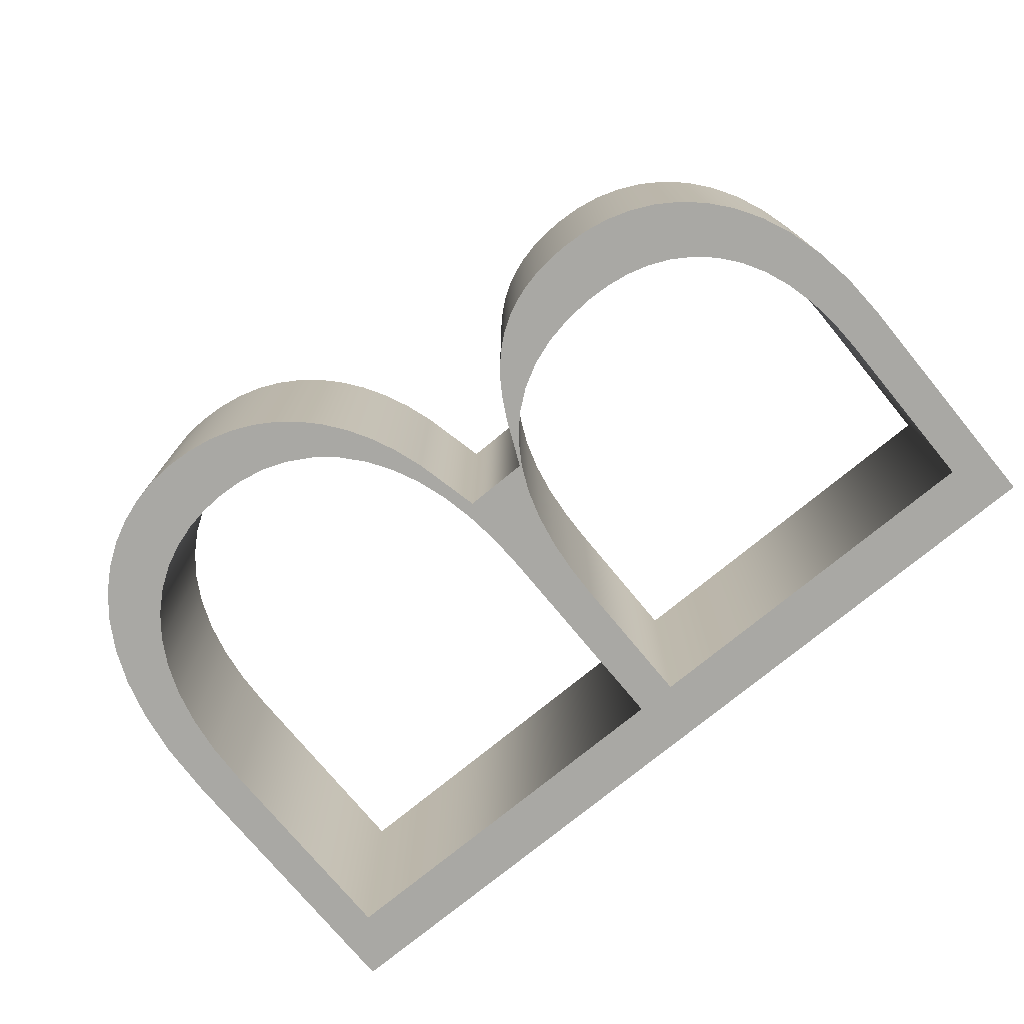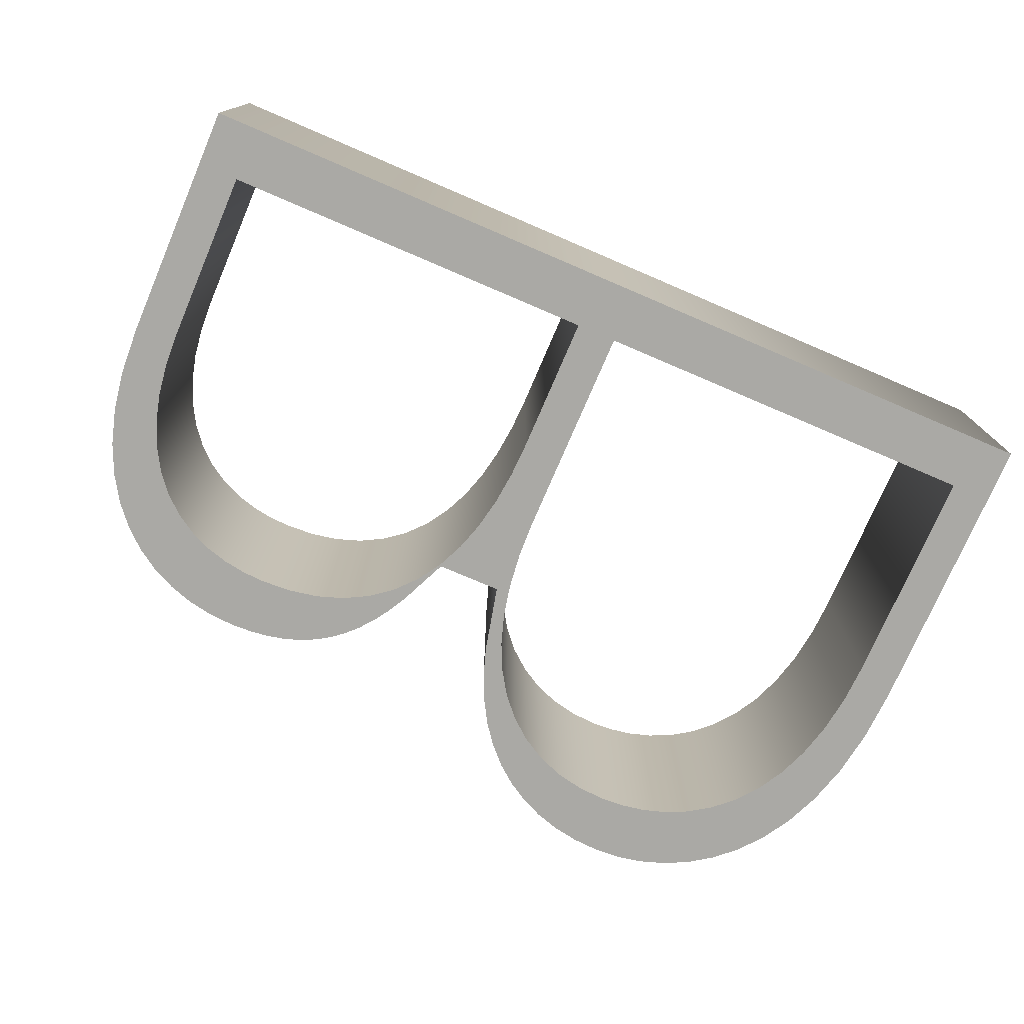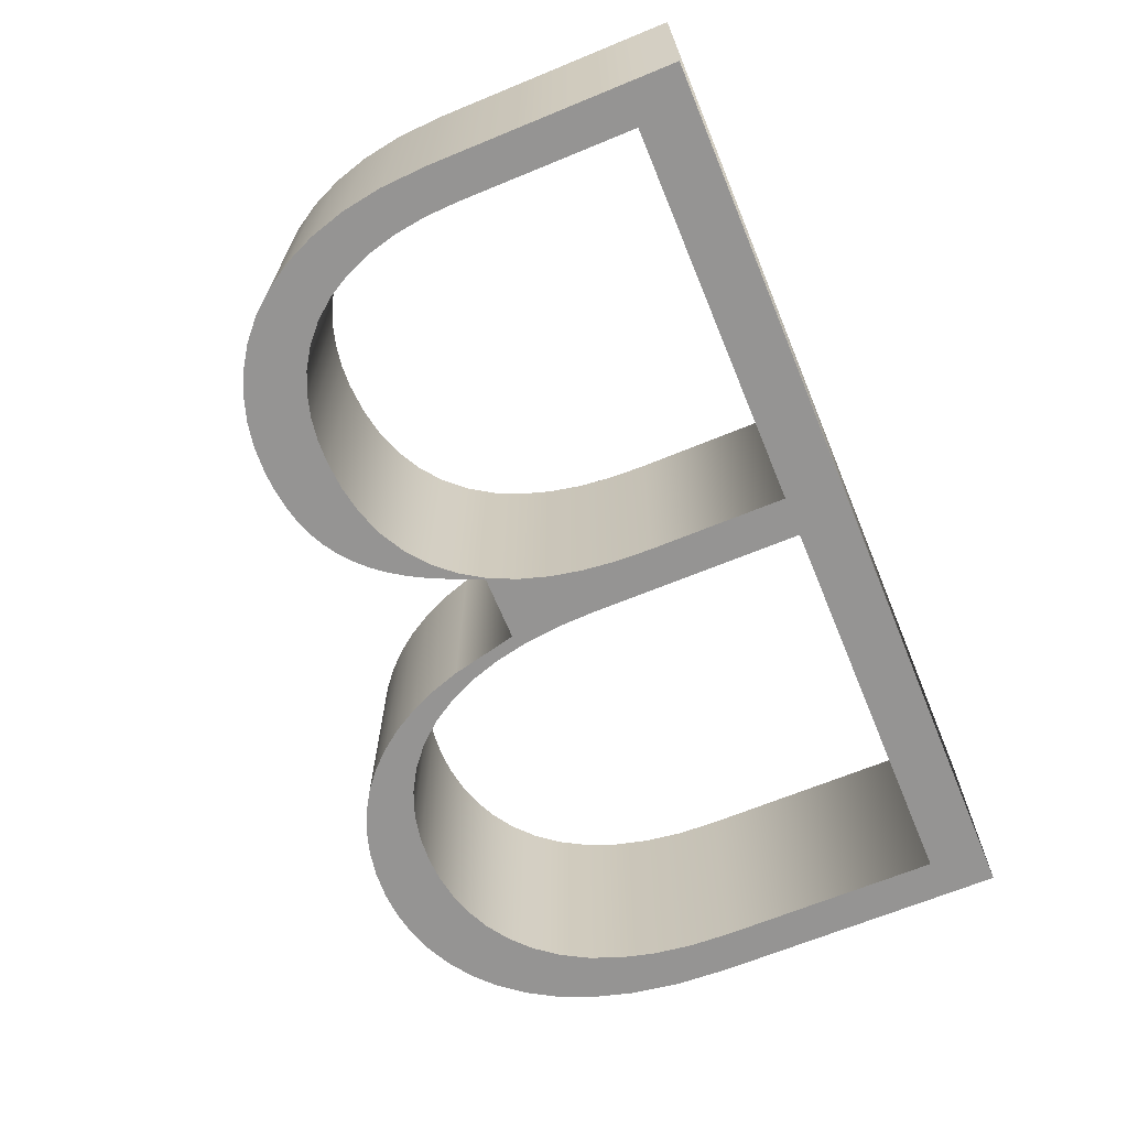
<metadata>
{"format":"obj","ext":"obj","renderer":"f3d","projection":"perspective","resolution":1024,"background":"white","views":[{"elev":-75.0,"azim":-140.5,"up":"+Y"},{"elev":-75.3,"azim":-23.2,"up":"+Y"},{"elev":-67.1,"azim":-67.6,"up":"+Y"}]}
</metadata>
<code>
o Text.015_Text.017
v -1.244 0.32 0.1471
v -1.237 0.32 0.01667
v -1.219 0.32 -0.09597
v -1.191 0.32 -0.1944
v -1.153 0.32 -0.2795
v -1.109 0.32 -0.3521
v -1.058 0.32 -0.4132
v -1.002 0.32 -0.4638
v -0.9414 0.32 -0.5046
v -0.8768 0.32 -0.5359
v -0.809 0.32 -0.5582
v -0.7391 0.32 -0.5714
v -0.6667 0.32 -0.5759
v -0.6091 0.32 -0.5735
v -0.5553 0.32 -0.5666
v -0.5063 0.32 -0.5554
v -0.4617 0.32 -0.54
v -0.4207 0.32 -0.5205
v -0.3828 0.32 -0.4966
v -0.3472 0.32 -0.468
v -0.3134 0.32 -0.434
v -0.2814 0.32 -0.3941
v -0.2509 0.32 -0.3477
v -0.2221 0.32 -0.2946
v -0.1617 0.32 -0.16
v 0.01928 0.32 -0.16
v 0.06255 0.32 -0.3459
v 0.08947 0.32 -0.4265
v 0.1223 0.32 -0.4995
v 0.1606 0.32 -0.5648
v 0.204 0.32 -0.6225
v 0.252 0.32 -0.6726
v 0.3045 0.32 -0.7152
v 0.3614 0.32 -0.7505
v 0.4229 0.32 -0.7785
v 0.489 0.32 -0.7989
v 0.5601 0.32 -0.8115
v 0.6356 0.32 -0.8158
v 0.7057 0.32 -0.8114
v 0.7762 0.32 -0.7978
v 0.8459 0.32 -0.7746
v 0.9135 0.32 -0.7414
v 0.978 0.32 -0.6974
v 1.038 0.32 -0.642
v 1.094 0.32 -0.574
v 1.143 0.32 -0.4921
v 1.184 0.32 -0.395
v 1.216 0.32 -0.2812
v 1.237 0.32 -0.1499
v 1.244 0.32 0.002925
v 1.244 0.32 0.816
v -1.244 0.32 0.816
v -0.076 0.32 0.2821
v -0.07921 0.32 0.1828
v -0.08926 0.32 0.08861
v -0.1066 0.32 0.000875
v -0.1317 0.32 -0.08045
v -0.1656 0.32 -0.1551
v -0.2087 0.32 -0.2225
v -0.2615 0.32 -0.2812
v -0.3232 0.32 -0.3297
v -0.3925 0.32 -0.3669
v -0.4678 0.32 -0.3927
v -0.5477 0.32 -0.4075
v -0.6316 0.32 -0.4122
v -0.6948 0.32 -0.409
v -0.7573 0.32 -0.3991
v -0.819 0.32 -0.3811
v -0.8787 0.32 -0.3543
v -0.9351 0.32 -0.3178
v -0.9863 0.32 -0.2714
v -1.031 0.32 -0.2157
v -1.067 0.32 -0.1513
v -1.096 0.32 -0.0791
v -1.116 0.32 0.000733
v -1.128 0.32 0.08825
v -1.132 0.32 0.1815
v -1.132 0.32 0.664
v -0.076 0.32 0.664
v 1.132 0.32 0.04945
v 1.127 0.32 -0.06699
v 1.112 0.32 -0.1742
v 1.088 0.32 -0.2703
v 1.054 0.32 -0.3558
v 1.011 0.32 -0.4307
v 0.9606 0.32 -0.4945
v 0.9033 0.32 -0.547
v 0.8411 0.32 -0.588
v 0.7761 0.32 -0.6179
v 0.7101 0.32 -0.6378
v 0.6444 0.32 -0.6488
v 0.5792 0.32 -0.6522
v 0.503 0.32 -0.6472
v 0.4285 0.32 -0.6313
v 0.3573 0.32 -0.6042
v 0.2911 0.32 -0.5658
v 0.2313 0.32 -0.5164
v 0.179 0.32 -0.4571
v 0.1349 0.32 -0.3886
v 0.09904 0.32 -0.312
v 0.07136 0.32 -0.2275
v 0.05167 0.32 -0.1354
v 0.03987 0.32 -0.0357
v 0.036 0.32 0.0698
v 0.036 0.32 0.664
v 1.132 0.32 0.664
v -1.244 -0.32 0.1471
v -1.237 -0.32 0.01667
v -1.219 -0.32 -0.09597
v -1.191 -0.32 -0.1944
v -1.153 -0.32 -0.2795
v -1.109 -0.32 -0.3521
v -1.058 -0.32 -0.4132
v -1.002 -0.32 -0.4638
v -0.9414 -0.32 -0.5046
v -0.8768 -0.32 -0.5359
v -0.809 -0.32 -0.5582
v -0.7391 -0.32 -0.5714
v -0.6667 -0.32 -0.5759
v -0.6091 -0.32 -0.5735
v -0.5553 -0.32 -0.5666
v -0.5063 -0.32 -0.5554
v -0.4617 -0.32 -0.54
v -0.4207 -0.32 -0.5205
v -0.3828 -0.32 -0.4966
v -0.3472 -0.32 -0.468
v -0.3134 -0.32 -0.434
v -0.2814 -0.32 -0.3941
v -0.2509 -0.32 -0.3477
v -0.2221 -0.32 -0.2946
v -0.1617 -0.32 -0.16
v 0.01928 -0.32 -0.16
v 0.06255 -0.32 -0.3459
v 0.08947 -0.32 -0.4265
v 0.1223 -0.32 -0.4995
v 0.1606 -0.32 -0.5648
v 0.204 -0.32 -0.6225
v 0.252 -0.32 -0.6726
v 0.3045 -0.32 -0.7152
v 0.3614 -0.32 -0.7505
v 0.4229 -0.32 -0.7785
v 0.489 -0.32 -0.7989
v 0.5601 -0.32 -0.8115
v 0.6356 -0.32 -0.8158
v 0.7057 -0.32 -0.8114
v 0.7762 -0.32 -0.7978
v 0.8459 -0.32 -0.7746
v 0.9135 -0.32 -0.7414
v 0.978 -0.32 -0.6974
v 1.038 -0.32 -0.642
v 1.094 -0.32 -0.574
v 1.143 -0.32 -0.4921
v 1.184 -0.32 -0.395
v 1.216 -0.32 -0.2812
v 1.237 -0.32 -0.1499
v 1.244 -0.32 0.002925
v 1.244 -0.32 0.816
v -1.244 -0.32 0.816
v -0.076 -0.32 0.2821
v -0.07921 -0.32 0.1828
v -0.08926 -0.32 0.08861
v -0.1066 -0.32 0.000875
v -0.1317 -0.32 -0.08045
v -0.1656 -0.32 -0.1551
v -0.2087 -0.32 -0.2225
v -0.2615 -0.32 -0.2812
v -0.3232 -0.32 -0.3297
v -0.3925 -0.32 -0.3669
v -0.4678 -0.32 -0.3927
v -0.5477 -0.32 -0.4075
v -0.6316 -0.32 -0.4122
v -0.6948 -0.32 -0.409
v -0.7573 -0.32 -0.3991
v -0.819 -0.32 -0.3811
v -0.8787 -0.32 -0.3543
v -0.9351 -0.32 -0.3178
v -0.9863 -0.32 -0.2714
v -1.031 -0.32 -0.2157
v -1.067 -0.32 -0.1513
v -1.096 -0.32 -0.0791
v -1.116 -0.32 0.000733
v -1.128 -0.32 0.08825
v -1.132 -0.32 0.1815
v -1.132 -0.32 0.664
v -0.076 -0.32 0.664
v 1.132 -0.32 0.04945
v 1.127 -0.32 -0.06699
v 1.112 -0.32 -0.1742
v 1.088 -0.32 -0.2703
v 1.054 -0.32 -0.3558
v 1.011 -0.32 -0.4307
v 0.9606 -0.32 -0.4945
v 0.9033 -0.32 -0.547
v 0.8411 -0.32 -0.588
v 0.7761 -0.32 -0.6179
v 0.7101 -0.32 -0.6378
v 0.6444 -0.32 -0.6488
v 0.5792 -0.32 -0.6522
v 0.503 -0.32 -0.6472
v 0.4285 -0.32 -0.6313
v 0.3573 -0.32 -0.6042
v 0.2911 -0.32 -0.5658
v 0.2313 -0.32 -0.5164
v 0.179 -0.32 -0.4571
v 0.1349 -0.32 -0.3886
v 0.09904 -0.32 -0.312
v 0.07136 -0.32 -0.2275
v 0.05167 -0.32 -0.1354
v 0.03987 -0.32 -0.0357
v 0.036 -0.32 0.0698
v 0.036 -0.32 0.664
v 1.132 -0.32 0.664
v -1.244 -0.32 0.1471
v -1.244 0.32 0.1471
v -1.237 -0.32 0.01667
v -1.237 0.32 0.01667
v -1.219 -0.32 -0.09597
v -1.219 0.32 -0.09597
v -1.191 -0.32 -0.1944
v -1.191 0.32 -0.1944
v -1.153 -0.32 -0.2795
v -1.153 0.32 -0.2795
v -1.109 -0.32 -0.3521
v -1.109 0.32 -0.3521
v -1.058 -0.32 -0.4132
v -1.058 0.32 -0.4132
v -1.002 -0.32 -0.4638
v -1.002 0.32 -0.4638
v -0.9414 -0.32 -0.5046
v -0.9414 0.32 -0.5046
v -0.8768 -0.32 -0.5359
v -0.8768 0.32 -0.5359
v -0.809 -0.32 -0.5582
v -0.809 0.32 -0.5582
v -0.7391 -0.32 -0.5714
v -0.7391 0.32 -0.5714
v -0.6667 -0.32 -0.5759
v -0.6667 0.32 -0.5759
v -0.6091 -0.32 -0.5735
v -0.6091 0.32 -0.5735
v -0.5553 -0.32 -0.5666
v -0.5553 0.32 -0.5666
v -0.5063 -0.32 -0.5554
v -0.5063 0.32 -0.5554
v -0.4617 -0.32 -0.54
v -0.4617 0.32 -0.54
v -0.4207 -0.32 -0.5205
v -0.4207 0.32 -0.5205
v -0.3828 -0.32 -0.4966
v -0.3828 0.32 -0.4966
v -0.3472 -0.32 -0.468
v -0.3472 0.32 -0.468
v -0.3134 -0.32 -0.434
v -0.3134 0.32 -0.434
v -0.2814 -0.32 -0.3941
v -0.2814 0.32 -0.3941
v -0.2509 -0.32 -0.3477
v -0.2509 0.32 -0.3477
v -0.2221 -0.32 -0.2946
v -0.2221 0.32 -0.2946
v -0.1617 -0.32 -0.16
v -0.1617 0.32 -0.16
v 0.01928 -0.32 -0.16
v 0.01928 0.32 -0.16
v 0.06255 -0.32 -0.3459
v 0.06255 0.32 -0.3459
v 0.08947 -0.32 -0.4265
v 0.08947 0.32 -0.4265
v 0.1223 -0.32 -0.4995
v 0.1223 0.32 -0.4995
v 0.1606 -0.32 -0.5648
v 0.1606 0.32 -0.5648
v 0.204 -0.32 -0.6225
v 0.204 0.32 -0.6225
v 0.252 -0.32 -0.6726
v 0.252 0.32 -0.6726
v 0.3045 -0.32 -0.7152
v 0.3045 0.32 -0.7152
v 0.3614 -0.32 -0.7505
v 0.3614 0.32 -0.7505
v 0.4229 -0.32 -0.7785
v 0.4229 0.32 -0.7785
v 0.489 -0.32 -0.7989
v 0.489 0.32 -0.7989
v 0.5601 -0.32 -0.8115
v 0.5601 0.32 -0.8115
v 0.6356 -0.32 -0.8158
v 0.6356 0.32 -0.8158
v 0.7057 -0.32 -0.8114
v 0.7057 0.32 -0.8114
v 0.7762 -0.32 -0.7978
v 0.7762 0.32 -0.7978
v 0.8459 -0.32 -0.7746
v 0.8459 0.32 -0.7746
v 0.9135 -0.32 -0.7414
v 0.9135 0.32 -0.7414
v 0.978 -0.32 -0.6974
v 0.978 0.32 -0.6974
v 1.038 -0.32 -0.642
v 1.038 0.32 -0.642
v 1.094 -0.32 -0.574
v 1.094 0.32 -0.574
v 1.143 -0.32 -0.4921
v 1.143 0.32 -0.4921
v 1.184 -0.32 -0.395
v 1.184 0.32 -0.395
v 1.216 -0.32 -0.2812
v 1.216 0.32 -0.2812
v 1.237 -0.32 -0.1499
v 1.237 0.32 -0.1499
v 1.244 -0.32 0.002925
v 1.244 0.32 0.002925
v 1.244 -0.32 0.816
v 1.244 0.32 0.816
v -1.244 -0.32 0.816
v -1.244 0.32 0.816
v -0.076 -0.32 0.2821
v -0.076 0.32 0.2821
v -0.07921 -0.32 0.1828
v -0.07921 0.32 0.1828
v -0.08926 -0.32 0.08861
v -0.08926 0.32 0.08861
v -0.1066 -0.32 0.000875
v -0.1066 0.32 0.000875
v -0.1317 -0.32 -0.08045
v -0.1317 0.32 -0.08045
v -0.1656 -0.32 -0.1551
v -0.1656 0.32 -0.1551
v -0.2087 -0.32 -0.2225
v -0.2087 0.32 -0.2225
v -0.2615 -0.32 -0.2812
v -0.2615 0.32 -0.2812
v -0.3232 -0.32 -0.3297
v -0.3232 0.32 -0.3297
v -0.3925 -0.32 -0.3669
v -0.3925 0.32 -0.3669
v -0.4678 -0.32 -0.3927
v -0.4678 0.32 -0.3927
v -0.5477 -0.32 -0.4075
v -0.5477 0.32 -0.4075
v -0.6316 -0.32 -0.4122
v -0.6316 0.32 -0.4122
v -0.6948 -0.32 -0.409
v -0.6948 0.32 -0.409
v -0.7573 -0.32 -0.3991
v -0.7573 0.32 -0.3991
v -0.819 -0.32 -0.3811
v -0.819 0.32 -0.3811
v -0.8787 -0.32 -0.3543
v -0.8787 0.32 -0.3543
v -0.9351 -0.32 -0.3178
v -0.9351 0.32 -0.3178
v -0.9863 -0.32 -0.2714
v -0.9863 0.32 -0.2714
v -1.031 -0.32 -0.2157
v -1.031 0.32 -0.2157
v -1.067 -0.32 -0.1513
v -1.067 0.32 -0.1513
v -1.096 -0.32 -0.0791
v -1.096 0.32 -0.0791
v -1.116 -0.32 0.000733
v -1.116 0.32 0.000733
v -1.128 -0.32 0.08825
v -1.128 0.32 0.08825
v -1.132 -0.32 0.1815
v -1.132 0.32 0.1815
v -1.132 -0.32 0.664
v -1.132 0.32 0.664
v -0.076 -0.32 0.664
v -0.076 0.32 0.664
v 1.132 -0.32 0.04945
v 1.132 0.32 0.04945
v 1.127 -0.32 -0.06699
v 1.127 0.32 -0.06699
v 1.112 -0.32 -0.1742
v 1.112 0.32 -0.1742
v 1.088 -0.32 -0.2703
v 1.088 0.32 -0.2703
v 1.054 -0.32 -0.3558
v 1.054 0.32 -0.3558
v 1.011 -0.32 -0.4307
v 1.011 0.32 -0.4307
v 0.9606 -0.32 -0.4945
v 0.9606 0.32 -0.4945
v 0.9033 -0.32 -0.547
v 0.9033 0.32 -0.547
v 0.8411 -0.32 -0.588
v 0.8411 0.32 -0.588
v 0.7761 -0.32 -0.6179
v 0.7761 0.32 -0.6179
v 0.7101 -0.32 -0.6378
v 0.7101 0.32 -0.6378
v 0.6444 -0.32 -0.6488
v 0.6444 0.32 -0.6488
v 0.5792 -0.32 -0.6522
v 0.5792 0.32 -0.6522
v 0.503 -0.32 -0.6472
v 0.503 0.32 -0.6472
v 0.4285 -0.32 -0.6313
v 0.4285 0.32 -0.6313
v 0.3573 -0.32 -0.6042
v 0.3573 0.32 -0.6042
v 0.2911 -0.32 -0.5658
v 0.2911 0.32 -0.5658
v 0.2313 -0.32 -0.5164
v 0.2313 0.32 -0.5164
v 0.179 -0.32 -0.4571
v 0.179 0.32 -0.4571
v 0.1349 -0.32 -0.3886
v 0.1349 0.32 -0.3886
v 0.09904 -0.32 -0.312
v 0.09904 0.32 -0.312
v 0.07136 -0.32 -0.2275
v 0.07136 0.32 -0.2275
v 0.05167 -0.32 -0.1354
v 0.05167 0.32 -0.1354
v 0.03987 -0.32 -0.0357
v 0.03987 0.32 -0.0357
v 0.036 -0.32 0.0698
v 0.036 0.32 0.0698
v 0.036 -0.32 0.664
v 0.036 0.32 0.664
v 1.132 -0.32 0.664
v 1.132 0.32 0.664
f 51 78 52
f 78 1 52
f 78 2 1
f 78 3 2
f 78 4 3
f 78 5 4
f 78 77 5
f 77 76 5
f 76 6 5
f 51 79 78
f 75 6 76
f 74 6 75
f 74 7 6
f 73 7 74
f 72 7 73
f 72 8 7
f 71 8 72
f 71 9 8
f 70 9 71
f 70 10 9
f 69 10 70
f 68 10 69
f 68 11 10
f 67 11 68
f 67 12 11
f 66 12 67
f 66 13 12
f 65 13 66
f 65 14 13
f 64 14 65
f 64 15 14
f 64 16 15
f 63 16 64
f 63 17 16
f 62 17 63
f 62 18 17
f 62 19 18
f 61 19 62
f 61 20 19
f 61 21 20
f 60 21 61
f 60 22 21
f 60 23 22
f 59 23 60
f 59 24 23
f 59 25 24
f 58 25 59
f 57 25 58
f 57 26 25
f 56 26 57
f 55 26 56
f 54 26 55
f 53 26 54
f 51 105 79
f 105 53 79
f 105 26 53
f 105 104 26
f 104 103 26
f 103 27 26
f 51 106 105
f 102 27 103
f 101 27 102
f 101 28 27
f 100 28 101
f 100 29 28
f 99 29 100
f 99 30 29
f 98 30 99
f 98 31 30
f 97 31 98
f 97 32 31
f 96 32 97
f 96 33 32
f 95 33 96
f 95 34 33
f 94 34 95
f 94 35 34
f 94 36 35
f 93 36 94
f 93 37 36
f 92 37 93
f 92 38 37
f 91 38 92
f 91 39 38
f 90 39 91
f 90 40 39
f 89 40 90
f 88 40 89
f 88 41 40
f 87 41 88
f 87 42 41
f 86 42 87
f 86 43 42
f 85 43 86
f 85 44 43
f 84 44 85
f 84 45 44
f 83 45 84
f 82 45 83
f 82 46 45
f 81 46 82
f 80 46 81
f 51 80 106
f 51 46 80
f 51 47 46
f 51 48 47
f 51 49 48
f 51 50 49
f 157 158 184
f 184 158 107
f 184 107 108
f 184 108 109
f 184 109 110
f 184 110 111
f 184 111 183
f 183 111 182
f 182 111 112
f 157 184 185
f 181 182 112
f 180 181 112
f 180 112 113
f 179 180 113
f 178 179 113
f 178 113 114
f 177 178 114
f 177 114 115
f 176 177 115
f 176 115 116
f 175 176 116
f 174 175 116
f 174 116 117
f 173 174 117
f 173 117 118
f 172 173 118
f 172 118 119
f 171 172 119
f 171 119 120
f 170 171 120
f 170 120 121
f 170 121 122
f 169 170 122
f 169 122 123
f 168 169 123
f 168 123 124
f 168 124 125
f 167 168 125
f 167 125 126
f 167 126 127
f 166 167 127
f 166 127 128
f 166 128 129
f 165 166 129
f 165 129 130
f 165 130 131
f 164 165 131
f 163 164 131
f 163 131 132
f 162 163 132
f 161 162 132
f 160 161 132
f 159 160 132
f 157 185 211
f 211 185 159
f 211 159 132
f 211 132 210
f 210 132 209
f 209 132 133
f 157 211 212
f 208 209 133
f 207 208 133
f 207 133 134
f 206 207 134
f 206 134 135
f 205 206 135
f 205 135 136
f 204 205 136
f 204 136 137
f 203 204 137
f 203 137 138
f 202 203 138
f 202 138 139
f 201 202 139
f 201 139 140
f 200 201 140
f 200 140 141
f 200 141 142
f 199 200 142
f 199 142 143
f 198 199 143
f 198 143 144
f 197 198 144
f 197 144 145
f 196 197 145
f 196 145 146
f 195 196 146
f 194 195 146
f 194 146 147
f 193 194 147
f 193 147 148
f 192 193 148
f 192 148 149
f 191 192 149
f 191 149 150
f 190 191 150
f 190 150 151
f 189 190 151
f 188 189 151
f 188 151 152
f 187 188 152
f 186 187 152
f 157 212 186
f 157 186 152
f 157 152 153
f 157 153 154
f 157 154 155
f 157 155 156
f 214 216 215 213
f 216 218 217 215
f 218 220 219 217
f 220 222 221 219
f 222 224 223 221
f 224 226 225 223
f 226 228 227 225
f 228 230 229 227
f 230 232 231 229
f 232 234 233 231
f 234 236 235 233
f 236 238 237 235
f 238 240 239 237
f 240 242 241 239
f 242 244 243 241
f 244 246 245 243
f 246 248 247 245
f 248 250 249 247
f 250 252 251 249
f 252 254 253 251
f 254 256 255 253
f 256 258 257 255
f 258 260 259 257
f 260 262 261 259
f 262 264 263 261
f 264 266 265 263
f 266 268 267 265
f 268 270 269 267
f 270 272 271 269
f 272 274 273 271
f 274 276 275 273
f 276 278 277 275
f 278 280 279 277
f 280 282 281 279
f 282 284 283 281
f 284 286 285 283
f 286 288 287 285
f 288 290 289 287
f 290 292 291 289
f 292 294 293 291
f 294 296 295 293
f 296 298 297 295
f 298 300 299 297
f 300 302 301 299
f 302 304 303 301
f 304 306 305 303
f 306 308 307 305
f 308 310 309 307
f 310 312 311 309
f 312 314 313 311
f 314 316 315 313
f 316 214 213 315
f 318 320 319 317
f 320 322 321 319
f 322 324 323 321
f 324 326 325 323
f 326 328 327 325
f 328 330 329 327
f 330 332 331 329
f 332 334 333 331
f 334 336 335 333
f 336 338 337 335
f 338 340 339 337
f 340 342 341 339
f 342 344 343 341
f 344 346 345 343
f 346 348 347 345
f 348 350 349 347
f 350 352 351 349
f 352 354 353 351
f 354 356 355 353
f 356 358 357 355
f 358 360 359 357
f 360 362 361 359
f 362 364 363 361
f 364 366 365 363
f 366 368 367 365
f 368 370 369 367
f 370 318 317 369
f 372 374 373 371
f 374 376 375 373
f 376 378 377 375
f 378 380 379 377
f 380 382 381 379
f 382 384 383 381
f 384 386 385 383
f 386 388 387 385
f 388 390 389 387
f 390 392 391 389
f 392 394 393 391
f 394 396 395 393
f 396 398 397 395
f 398 400 399 397
f 400 402 401 399
f 402 404 403 401
f 404 406 405 403
f 406 408 407 405
f 408 410 409 407
f 410 412 411 409
f 412 414 413 411
f 414 416 415 413
f 416 418 417 415
f 418 420 419 417
f 420 422 421 419
f 422 424 423 421
f 424 372 371 423

</code>
